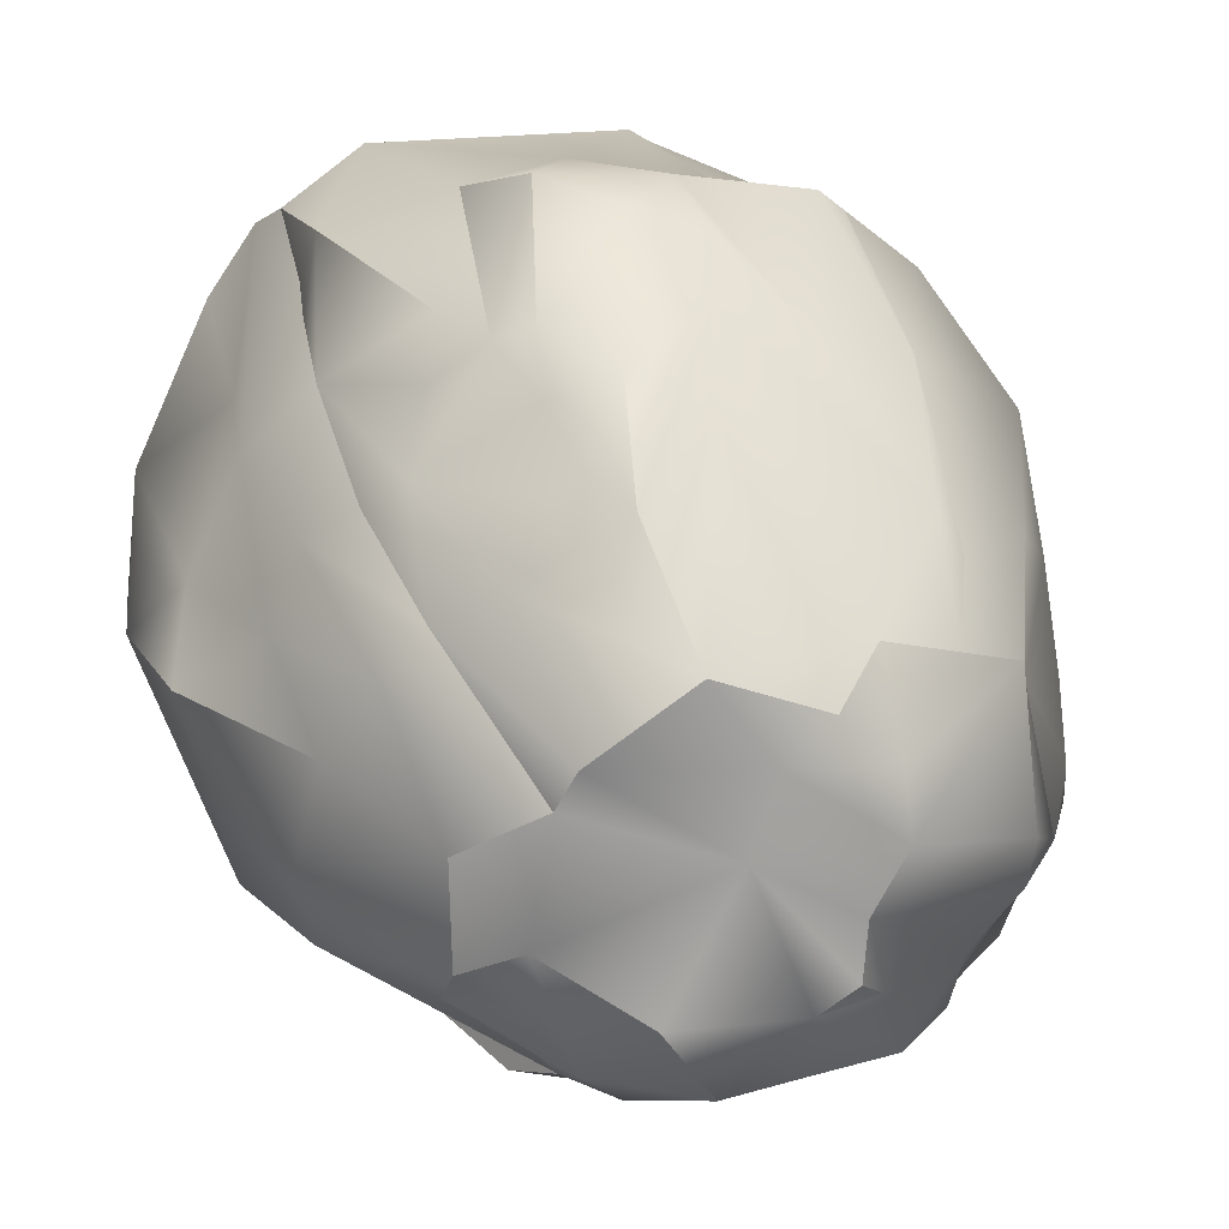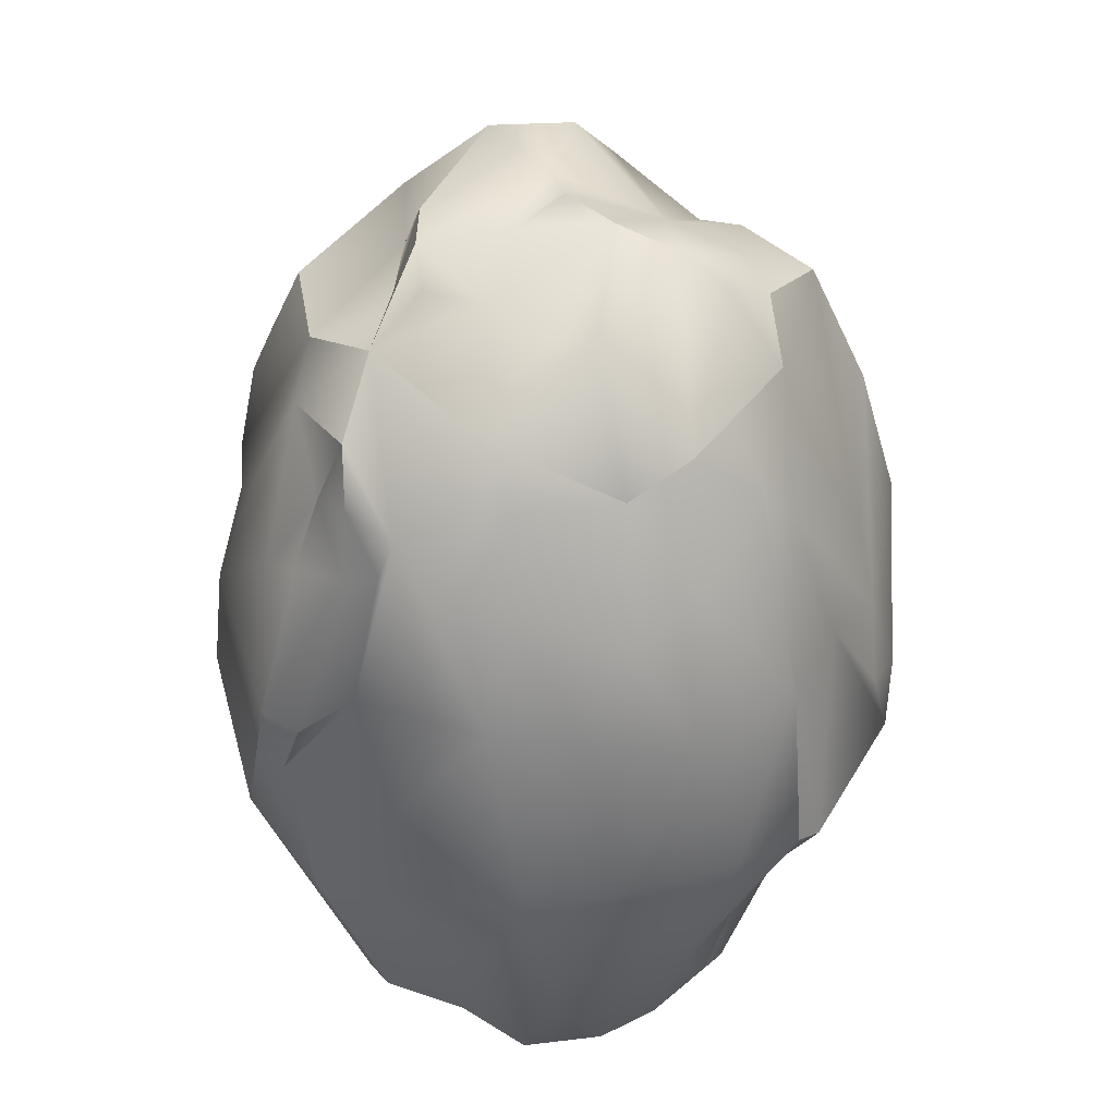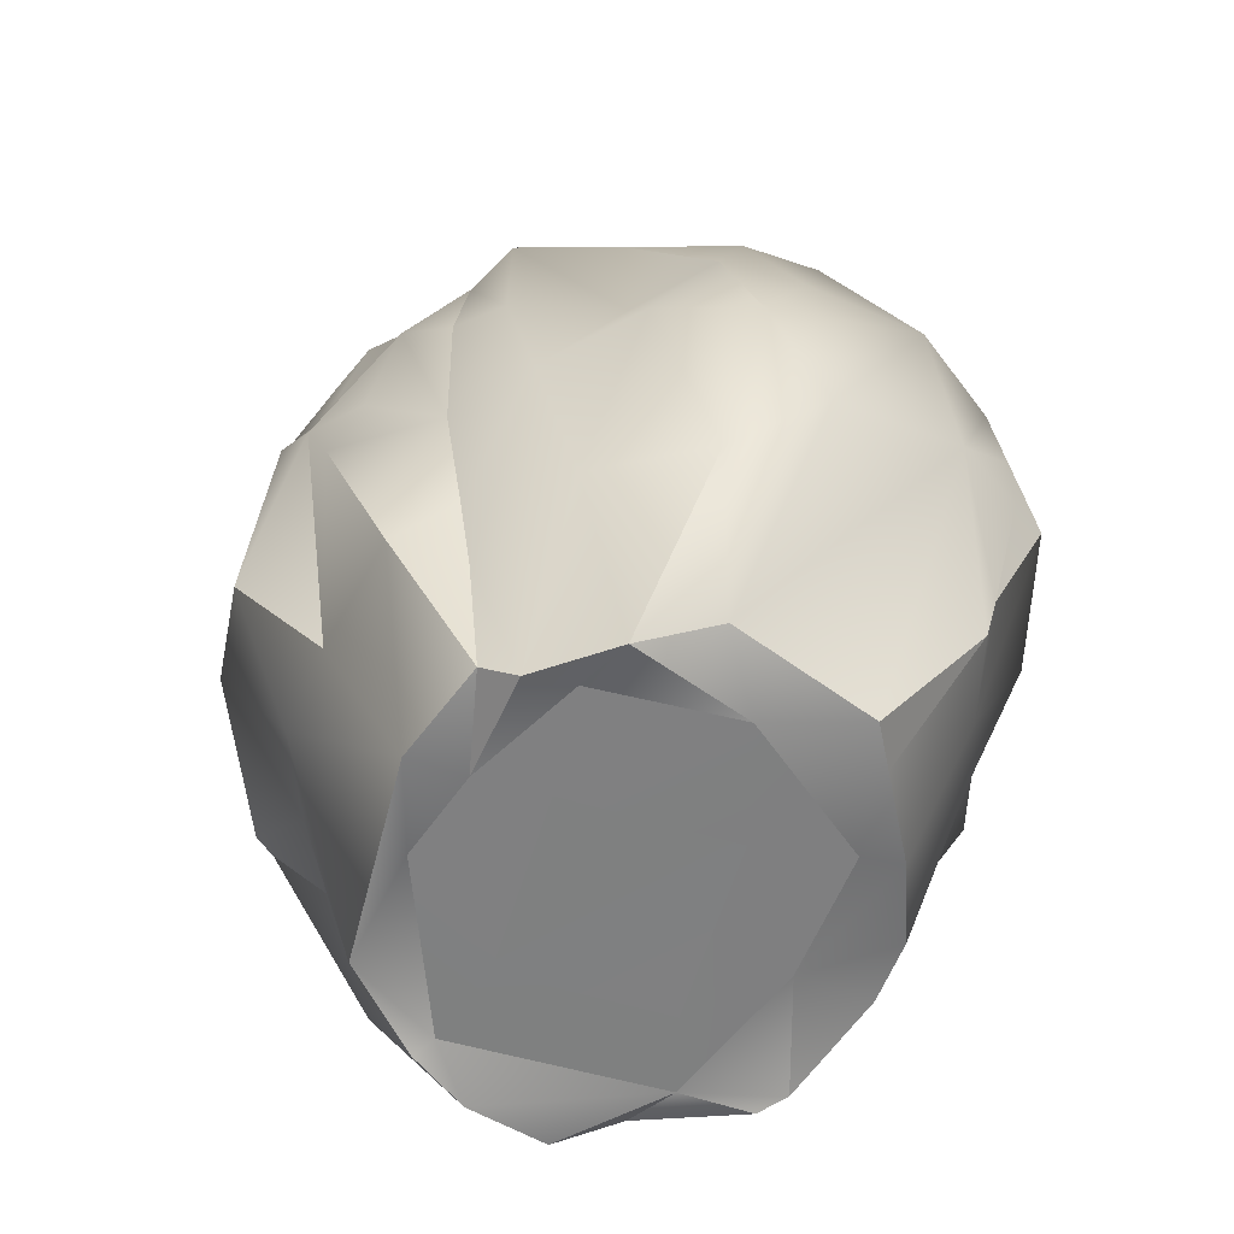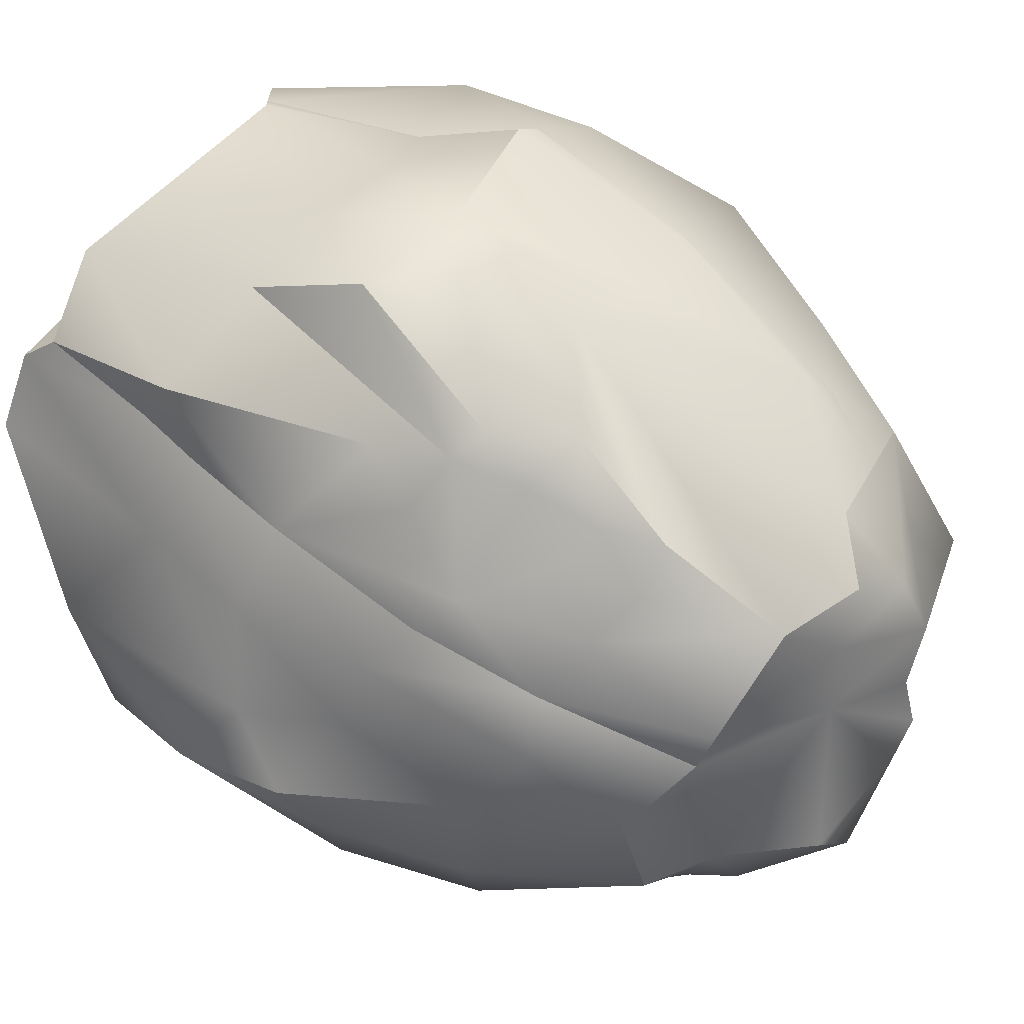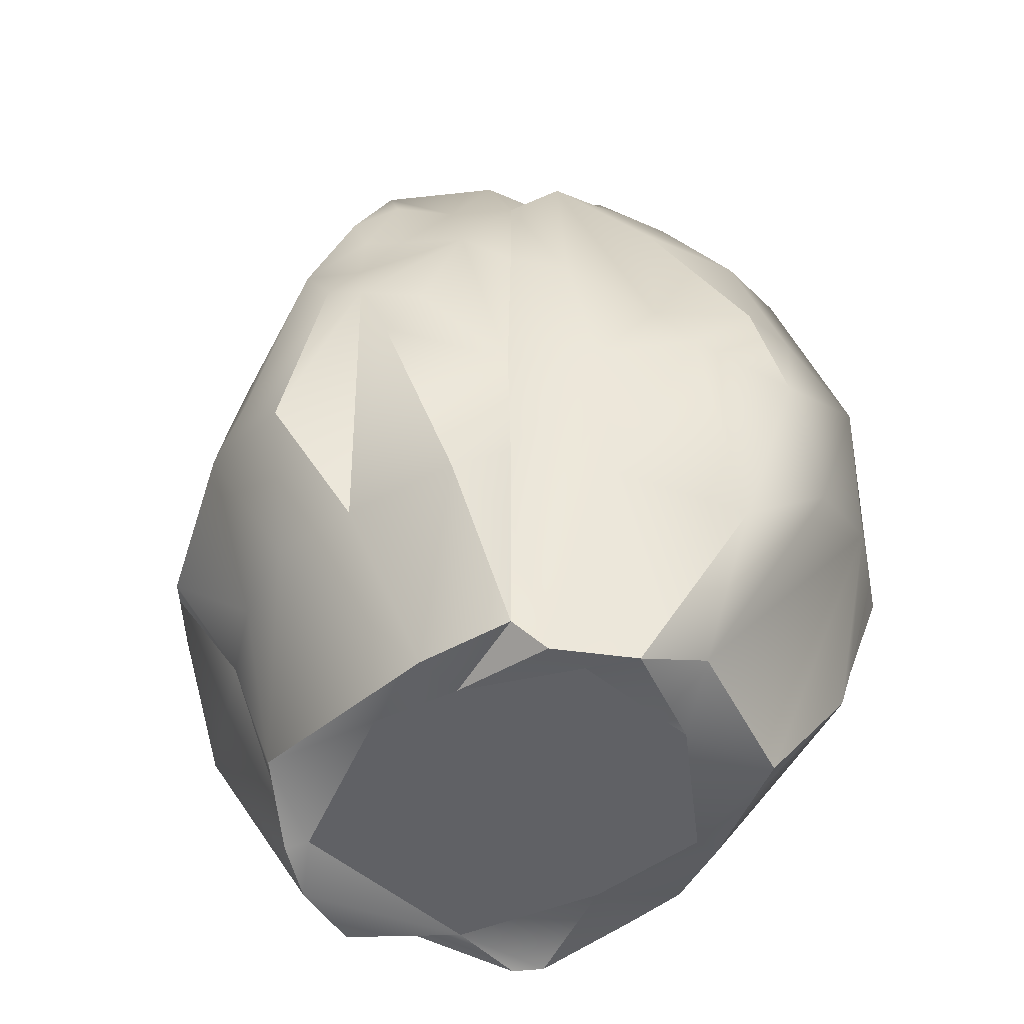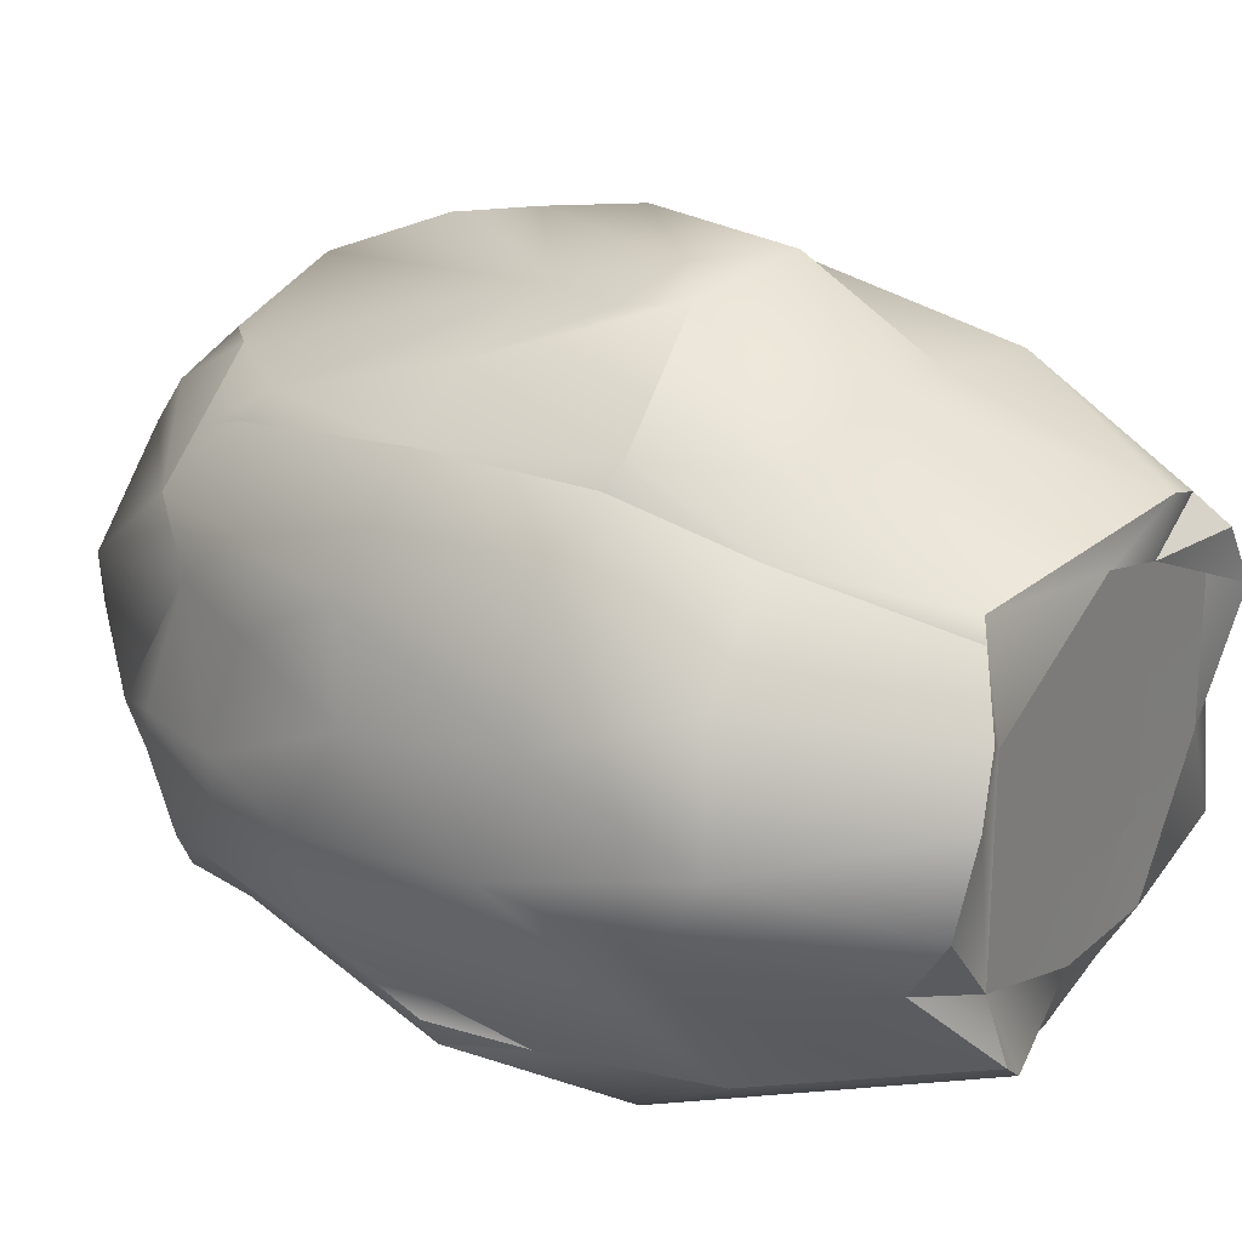
<metadata>
{"format":"obj","ext":"obj","renderer":"f3d","projection":"perspective","resolution":1024,"background":"white","views":[{"elev":43.7,"azim":-19.4,"up":"+Y"},{"elev":36.5,"azim":93.5,"up":"+Z"},{"elev":-60.0,"azim":-106.9,"up":"+Z"},{"elev":67.2,"azim":-55.3,"up":"+Y"},{"elev":-49.7,"azim":-134.8,"up":"+Z"},{"elev":27.1,"azim":122.7,"up":"+Y"}]}
</metadata>
<code>
g HeadShotAsteroid
v -5.148 -8.03 579.5
v -72.29 383.9 268.4
v -375.2 106.4 214.1
v -260.8 -323.6 181
v 0.6972 -310.6 -494.1
v 251.9 -325.1 182.5
v 310.8 -101.6 -494.1
v 399 113.1 188.7
v 192.3 236.5 -494.1
v -251 63.57 475.3
v -156.9 -195.3 475.8
v -5.558 223.8 475.2
v 253.3 63.14 498.7
v -233.7 -65.14 -534
v 45.17 -200.5 -534
v 226.8 -130.7 -534
v 231.4 130.7 -534
v -92.5 183.1 -534
v -319.3 228.5 256.4
v -402.9 -123.7 240.8
v 233.3 293.5 266.6
v -294.2 80.72 -552.8
v -356.4 202.4 -131.7
v -494.1 -8.03 -138.6
v -400.7 -265.5 -138.6
v -156.2 -424.7 -138.6
v 183 -240.9 -552.8
v 295.6 80.71 -552.7
v 483.8 -8.028 -138.6
v 390.4 249.5 -138.6
v -160.6 388 -68.12
v -180.7 225.3 416.3
v -203.3 172 410
v -43.68 132.7 496.1
v -309 -8.66 418.5
v -64.94 -319.9 396.4
v 93.46 -284.1 401.6
v -23.29 -181.5 465.2
v 291.4 -221.1 383.4
v 323 -54.33 413
v 186.3 -66.71 508.3
v 284.8 175.6 375.9
v 119.4 275.7 397.2
v 101 148.3 537.4
v -270.4 275.5 -131.6
v -340.2 234.8 37.98
v -242.8 335 104.8
v -438.2 -224.2 48.55
v -453.2 -79.29 57.17
v 101.1 -418 47.74
v -81.06 -396.4 20.06
v 457 -46.01 100.7
v 397.4 -206.5 99.81
v 287.9 348.2 -177.8
v 195.1 352.5 72.62
v -433.2 98.8 -81.04
v -326.5 143.2 -291.8
v -429.9 23.44 -356.6
v -319.9 -387.5 -124.3
v -187.1 -334.4 -338.3
v 266.2 -369 -179.9
v 433.1 106.9 -158.8
v 430.1 34.09 -350.5
v 388 177.6 -327.5
v -25.34 447.2 -174.7
v 54.32 357.8 -304.7
v -60.85 343.2 -314
v -214.1 314.8 -328.9
v -102.1 253.7 -544.4
v 91.57 407.1 32.51
v -107.8 394.8 105.1
v 173.6 309.3 -287.9
v 255.8 148.8 -541.4
v 419.8 57.42 60.57
v 424.5 196.2 54.55
v 326.3 -19.99 -544
v 432.8 -66.46 -295.7
v 363.4 -282.8 16.2
v 78.75 -303.5 -496.8
v 55.51 -360.9 -297.3
v -101.2 -366.2 -303.6
v -99.84 -273.9 -504.5
v -370.7 -321.7 28.87
v -233.6 -378.4 -5.682
v -273.1 -180.4 -538.8
v -469.9 -83.06 -271.2
v -317.6 -13.96 -504.4
v -376.2 104.5 32.39
v -474.7 31.29 -1.605
v -230.8 169.4 -554.2
v 350.3 192.6 230.3
v 350.8 -219.3 236.1
v 409.9 -23.9 232.4
v -149.3 -378.8 253.2
v 146.1 -350.1 239
v -412.4 -24.98 225.7
v -330.1 -250.2 201
v -192.3 308.7 248.1
v 313 102 331.6
v -61.77 312.2 424.9
v 192.3 -289.5 372.3
v -102.8 -84.48 585.6
v -233.5 -282.5 335.3
v -155.2 15.9 565.9
v -295 104.3 371.7
v -207.6 -115.2 494.5
v -235.5 -128.8 444
v -311.1 -89.94 375.6
v -260.5 -47.52 442.7
v 168.5 -137.9 513.7
v 364.3 -73.53 351.4
v 376.7 -156.6 308.7
v 244 -2.97 502.6
v 107.6 208.6 494.9
v 54.94 257.8 457.5
v -61.2 -426.5 -44.41
v -101.7 -422 3.868
v 126.9 -426.1 -63.28
v 66.08 -437.9 -138.3
v -52.86 -407.6 143.1
v 5.242 -402.2 16.06
v 30.95 -394.5 136.8
v -36.41 428 130.9
v -96.35 380.2 201.6
v 114.6 434.6 -141.4
v 49.62 443 -92.42
v 125.9 414.6 -61
v -131.3 409.5 20.54
v -91.4 432.4 38.22
v -74.85 -388.1 246.8
v -132.4 -397.1 143.9
v -138.8 352.9 187.4
v -133.4 357.9 273.1
v -192.7 358.2 0.9655
v 42.65 15.6 576
v 58.03 73.07 547.9
v 80.56 -42.23 548.2
v 108.2 -151.9 541.5
v 337.7 -214.9 323.5
v 370.2 -176.1 257.4
v 396.7 -81.06 240.9
v 364.6 -27.79 346.8
v 16.06 -156.8 535.6
v 75.22 -184.2 457.4
v -197 -240.2 388.6
v -367 -172.4 201.4
v 15.4 217.9 -534.1
v -224.8 116.2 -534.2
v -115.2 -215.4 -536.4
v 131.4 -104.1 -534.1
v -94.11 -104.2 -534.1
v -95.13 98.48 -534.3
v 131 98.59 -534.1
v 249.1 257.3 300.1
v 211.9 219.7 385.3
v 314 323 -167.8
v 298 306.8 55.82
v -347.3 -346.1 -129.2
v -315.2 -313.6 -305.8
v -303.4 -301.6 -363.2
v 207.7 215.4 -505.5
v -214.7 -211.9 -527.2
v -324 -322.5 93.55
v -349.8 -348.7 -33.97
v 252.5 260.8 -302.5
v -292.2 -290.3 190.1
v -264.4 264.4 228.5
v -283 283 70.13
v 198.3 -198.3 450.6
v 312.1 -312.1 -81.98
v 289.8 -289.8 -297.1
v 214.1 -214.1 -554.3
v 331.2 -331.2 18.98
v -228.6 228.6 -360.8
v -207.9 207.9 -519.7
v 287.3 -287.3 201.7
v -247.4 247.4 -271.5
v 259.3 -259.3 283.1
f 46 19 167
f 90 174 175
f 25 160 159
f 25 158 164
f 20 146 145
f 97 83 163
f 97 145 146
f 97 166 145
f 46 168 45
f 23 45 177
f 145 107 108
f 20 108 35
f 85 162 160
f 24 48 49
f 20 49 48
f 56 57 58
f 23 88 46
f 23 56 88
f 19 46 88
f 3 105 19
f 105 33 19
f 87 85 25
f 85 160 25
f 86 58 87
f 3 88 89
f 24 89 56
f 46 167 168
f 88 56 89
f 22 57 90
f 90 57 23
f 33 167 19
f 25 159 158
f 23 177 174
f 22 58 57
f 3 89 96
f 3 19 88
f 24 49 89
f 20 96 49
f 89 49 96
f 25 48 86
f 146 20 48
f 22 87 58
f 48 97 146
f 25 83 48
f 23 46 45
f 97 48 83
f 25 164 83
f 20 145 108
f 23 57 56
f 24 86 48
f 24 58 86
f 90 23 174
f 3 96 105
f 163 166 97
f 20 35 96
f 83 164 163
f 96 35 105
f 24 56 58
f 87 25 86
f 47 45 168
f 98 167 32
f 68 174 177
f 21 43 155
f 165 161 9
f 54 156 165
f 32 167 33
f 54 157 156
f 55 21 157
f 55 157 54
f 21 154 157
f 66 65 125
f 69 66 9
f 69 67 66
f 175 68 69
f 71 124 123
f 2 123 124
f 71 129 128
f 71 123 129
f 2 124 133
f 71 132 124
f 98 133 132
f 124 132 133
f 31 134 128
f 71 128 47
f 134 47 128
f 71 47 132
f 98 132 47
f 134 31 45
f 45 47 134
f 133 98 100
f 65 126 125
f 125 126 127
f 65 128 129
f 70 126 123
f 65 129 126
f 126 129 123
f 68 175 174
f 125 54 72
f 155 154 21
f 21 55 70
f 55 125 127
f 127 70 55
f 9 72 165
f 165 72 54
f 125 55 54
f 128 65 67
f 68 67 69
f 9 66 72
f 100 2 133
f 70 123 2
f 31 68 45
f 68 177 45
f 100 70 2
f 47 168 167
f 115 43 100
f 21 70 43
f 100 43 70
f 31 67 68
f 98 47 167
f 65 66 67
f 98 32 100
f 70 127 126
f 67 31 128
f 125 72 66
f 39 112 169
f 39 139 112
f 139 39 178
f 92 140 139
f 171 53 170
f 112 139 140
f 170 53 78
f 92 139 178
f 112 141 111
f 92 173 78
f 93 142 141
f 40 111 142
f 92 178 176
f 141 142 111
f 40 142 99
f 93 99 142
f 64 156 30
f 28 64 63
f 62 63 64
f 30 75 62
f 74 62 75
f 7 76 77
f 29 77 63
f 76 63 77
f 111 40 169
f 8 75 91
f 78 173 170
f 30 157 75
f 92 176 173
f 75 157 91
f 53 112 140
f 140 92 53
f 7 77 171
f 29 171 77
f 30 156 157
f 8 93 74
f 64 73 161
f 141 112 52
f 91 157 154
f 64 161 165
f 64 165 156
f 91 154 42
f 29 74 52
f 93 52 74
f 112 53 52
f 29 63 62
f 8 74 75
f 7 171 172
f 111 169 112
f 8 91 99
f 91 42 99
f 52 93 141
f 8 99 93
f 171 52 53
f 28 73 64
f 78 53 92
f 30 62 64
f 29 62 74
f 28 63 76
f 42 154 155
f 29 52 171
f 61 27 171
f 101 39 169
f 50 61 173
f 60 59 159
f 82 60 160
f 82 160 162
f 84 4 163
f 84 163 164
f 84 164 59
f 27 172 171
f 6 173 176
f 103 145 166
f 59 158 159
f 59 164 158
f 4 166 163
f 26 59 60
f 79 61 80
f 119 121 116
f 51 117 121
f 61 118 119
f 50 119 118
f 37 120 122
f 51 121 120
f 50 122 121
f 120 121 122
f 50 121 119
f 94 131 130
f 130 131 120
f 166 4 103
f 61 171 170
f 61 170 173
f 4 84 94
f 84 26 117
f 117 51 84
f 84 51 131
f 84 131 94
f 5 80 81
f 80 61 119
f 116 26 81
f 81 119 116
f 80 119 81
f 116 121 117
f 6 95 50
f 95 37 122
f 122 50 95
f 118 61 50
f 27 61 79
f 5 81 82
f 26 60 81
f 81 60 82
f 26 84 59
f 37 130 120
f 50 173 6
f 6 176 178
f 4 94 103
f 130 37 36
f 36 94 130
f 145 103 36
f 94 36 103
f 6 101 95
f 5 79 80
f 26 116 117
f 37 101 169
f 101 37 95
f 101 178 39
f 60 159 160
f 51 120 131
f 101 6 178
f 15 149 151
f 18 147 153
f 18 153 152
f 17 150 153
f 149 14 151
f 14 148 152
f 14 152 151
f 148 18 152
f 147 17 153
f 16 15 150
f 17 16 150
f 15 151 150
f 153 150 151
f 151 152 153
f 1 137 135
f 169 110 138
f 41 138 110
f 1 138 137
f 138 41 137
f 13 40 99
f 138 143 144
f 11 106 145
f 107 145 106
f 12 32 34
f 10 34 33
f 32 33 34
f 10 35 109
f 10 109 106
f 11 36 38
f 37 169 144
f 144 38 37
f 36 37 38
f 13 42 44
f 42 43 114
f 1 135 34
f 44 12 34
f 44 34 136
f 136 135 137
f 136 137 41
f 1 143 138
f 13 44 136
f 113 13 136
f 113 136 41
f 11 38 102
f 102 38 143
f 102 143 1
f 1 104 102
f 104 1 34
f 106 109 107
f 41 110 169
f 13 113 40
f 41 40 113
f 41 169 40
f 44 114 12
f 43 115 114
f 12 114 115
f 169 138 144
f 42 114 44
f 135 136 34
f 35 108 109
f 42 13 99
f 38 144 143
f 100 12 115
f 36 11 145
f 10 106 104
f 106 11 102
f 104 106 102
f 10 105 35
f 10 104 34
f 12 100 32
f 10 33 105
f 108 107 109
f 147 69 9
f 147 18 69
f 18 175 69
f 90 175 18
f 18 22 90
f 82 85 149
f 16 27 15
f 17 28 16
f 22 18 148
f 82 149 15
f 9 17 147
f 149 85 14
f 148 14 22
f 17 9 73
f 73 28 17
f 76 7 16
f 16 28 76
f 16 7 172
f 172 27 16
f 79 5 15
f 5 82 15
f 85 87 14
f 87 22 14
f 15 27 79

</code>
